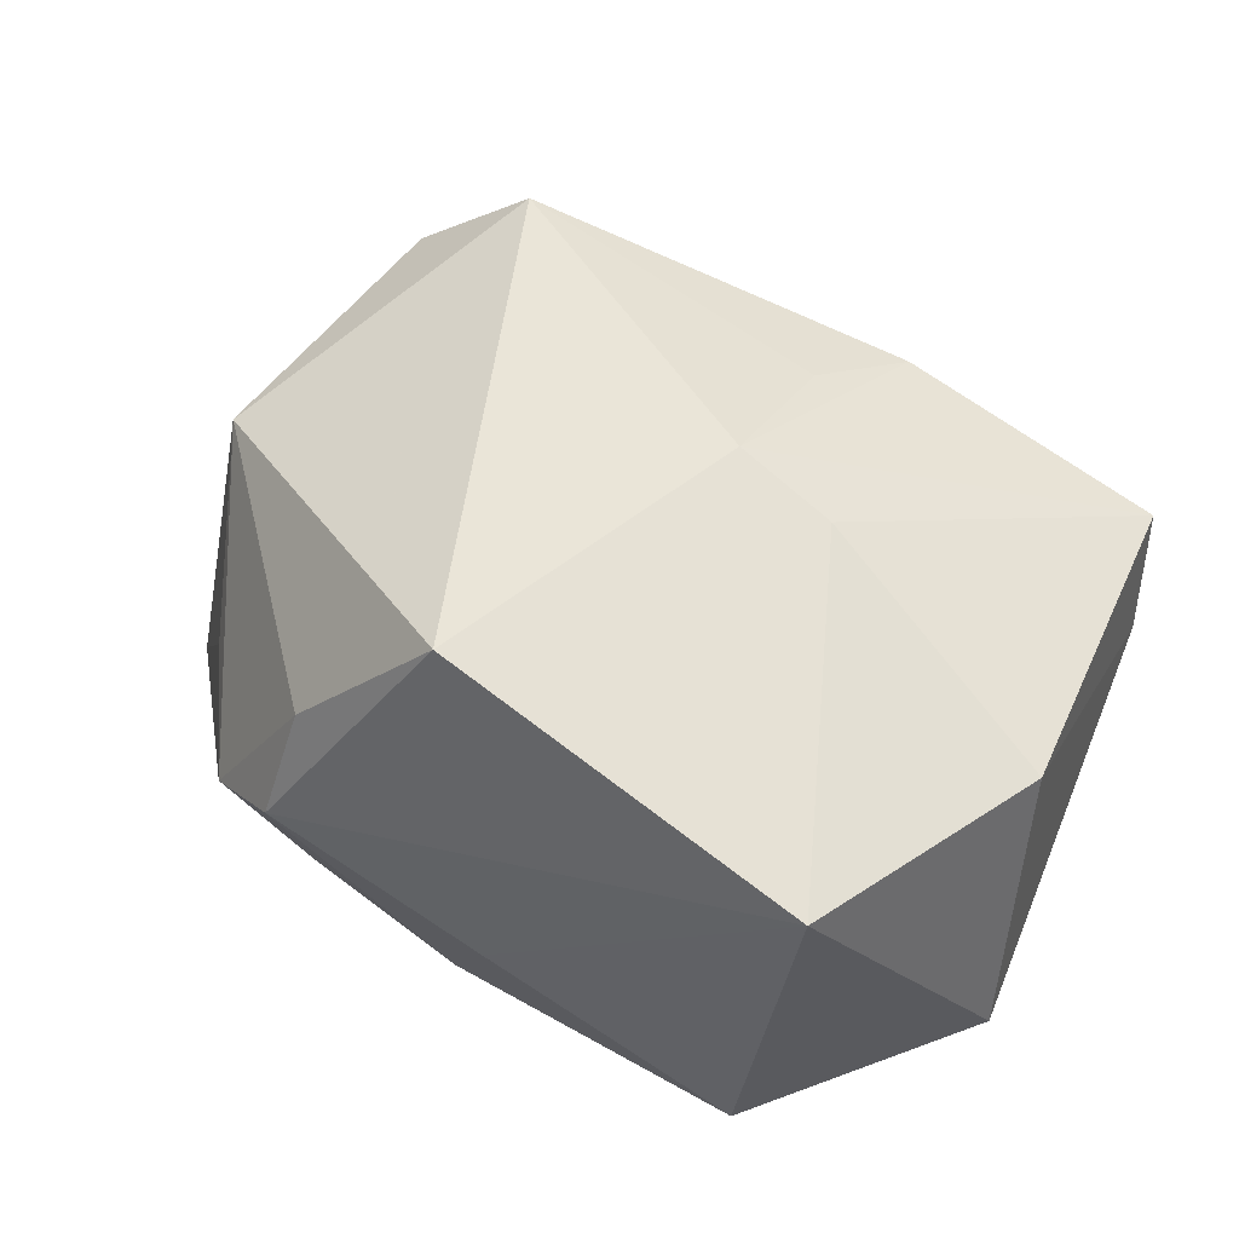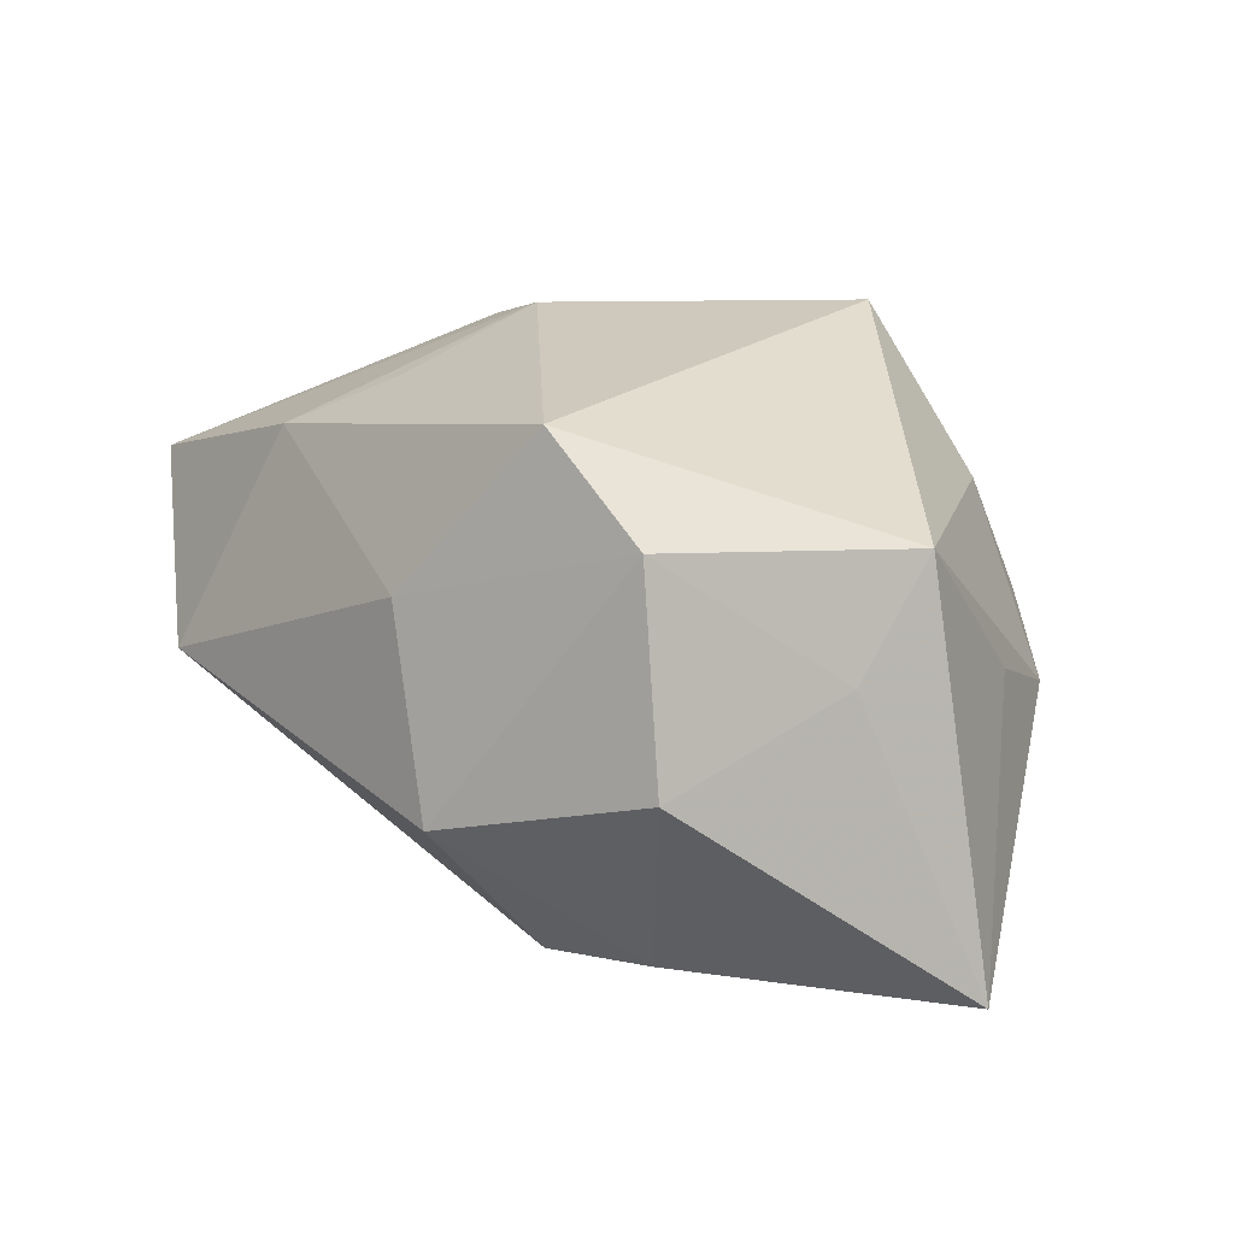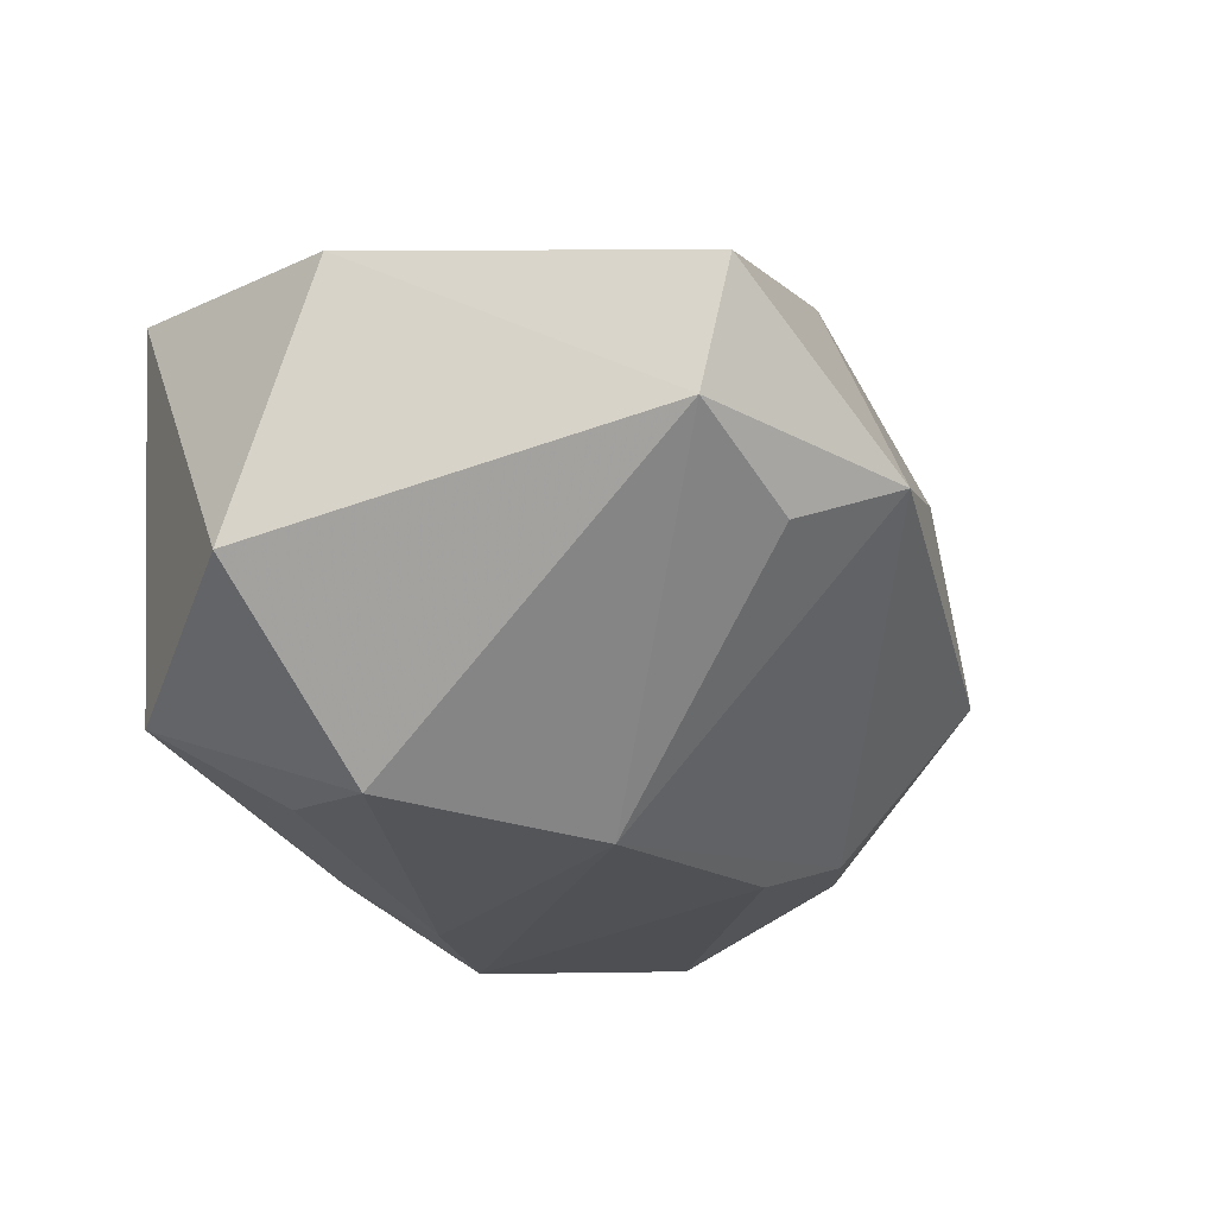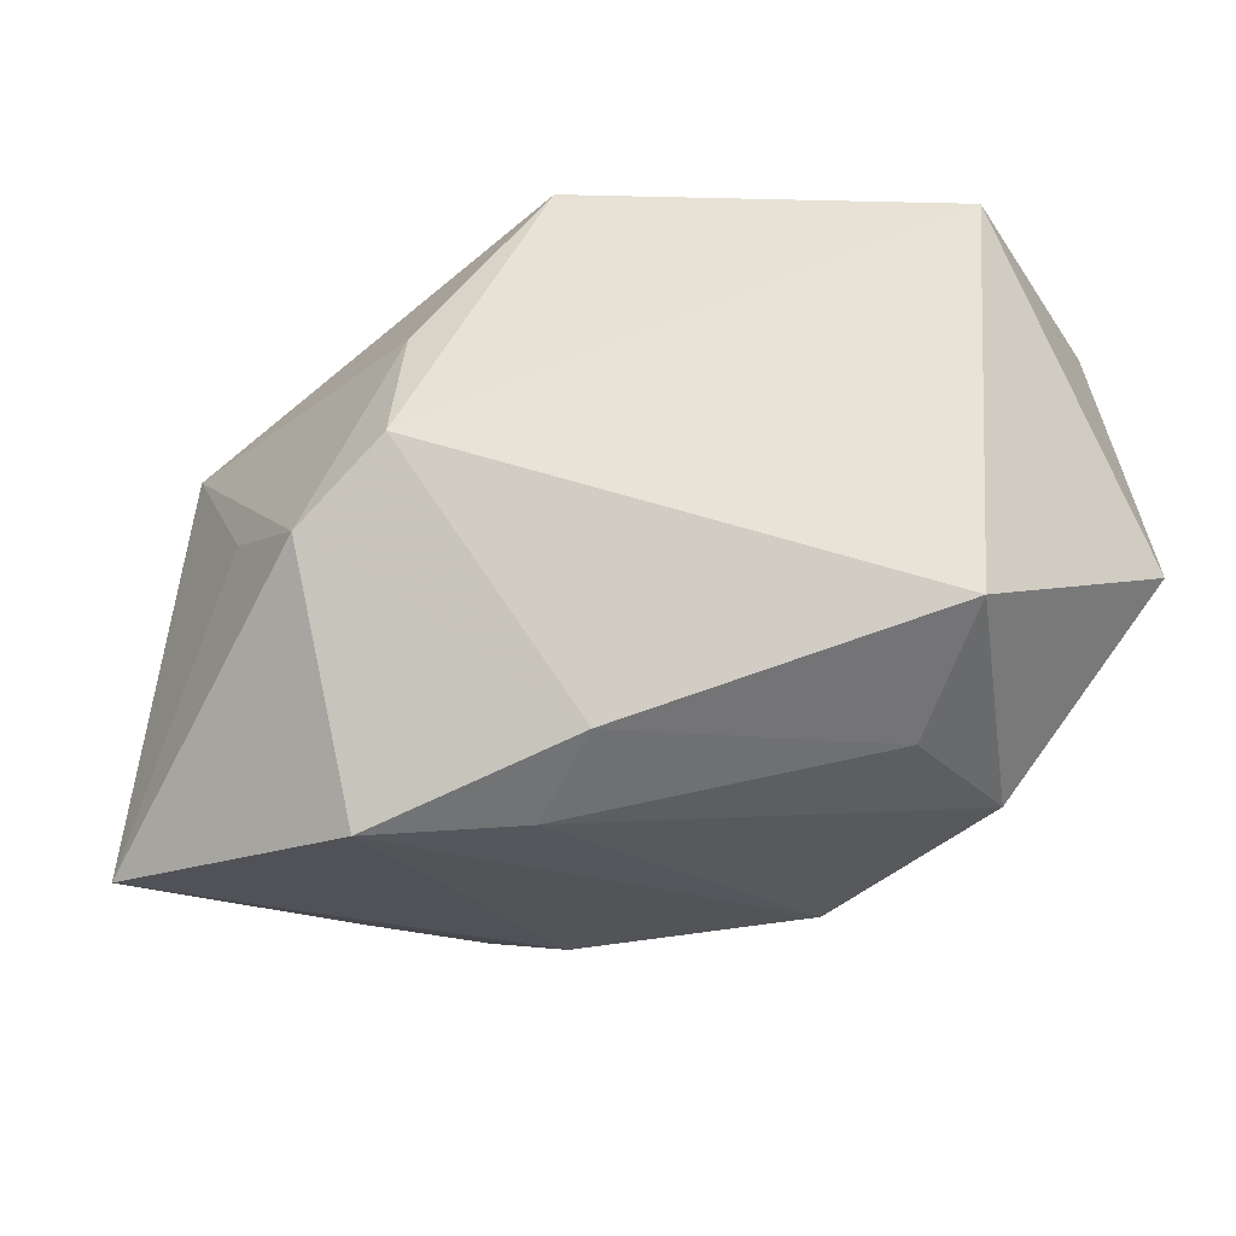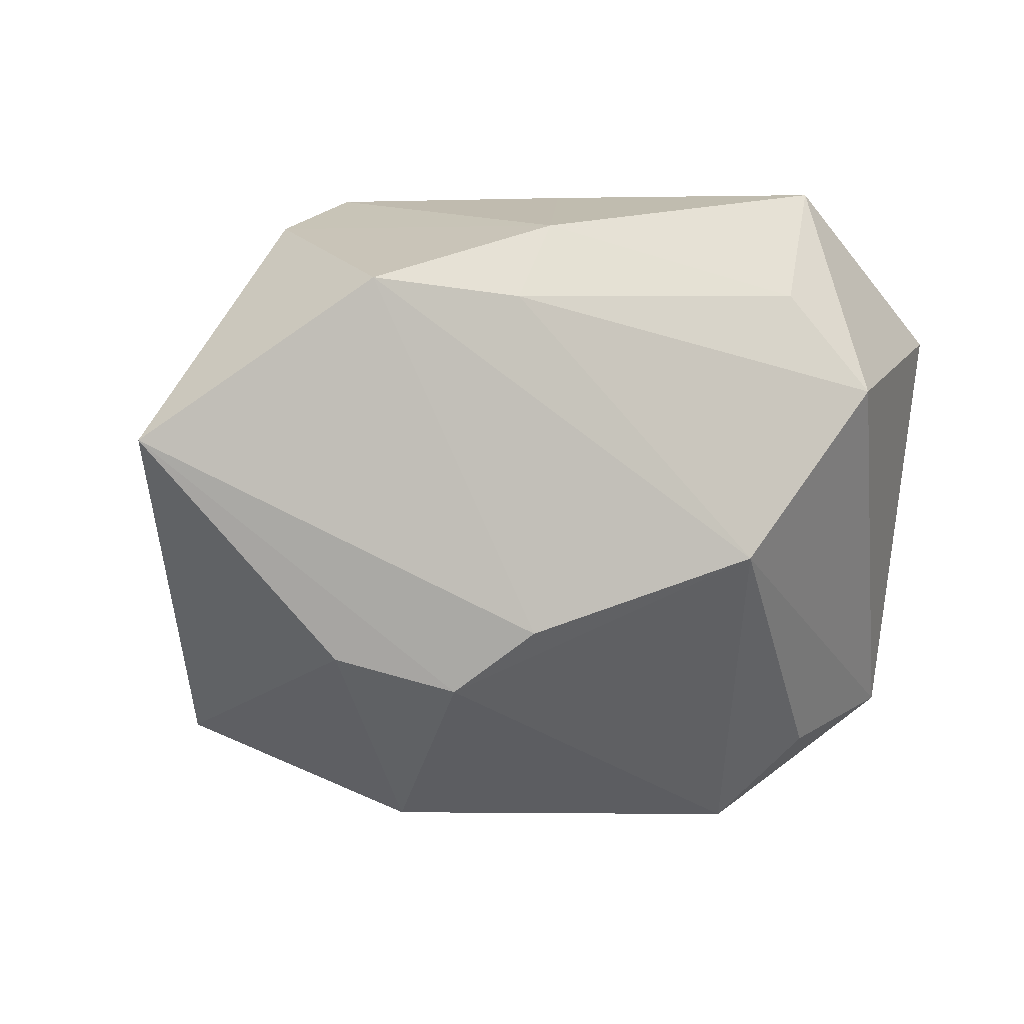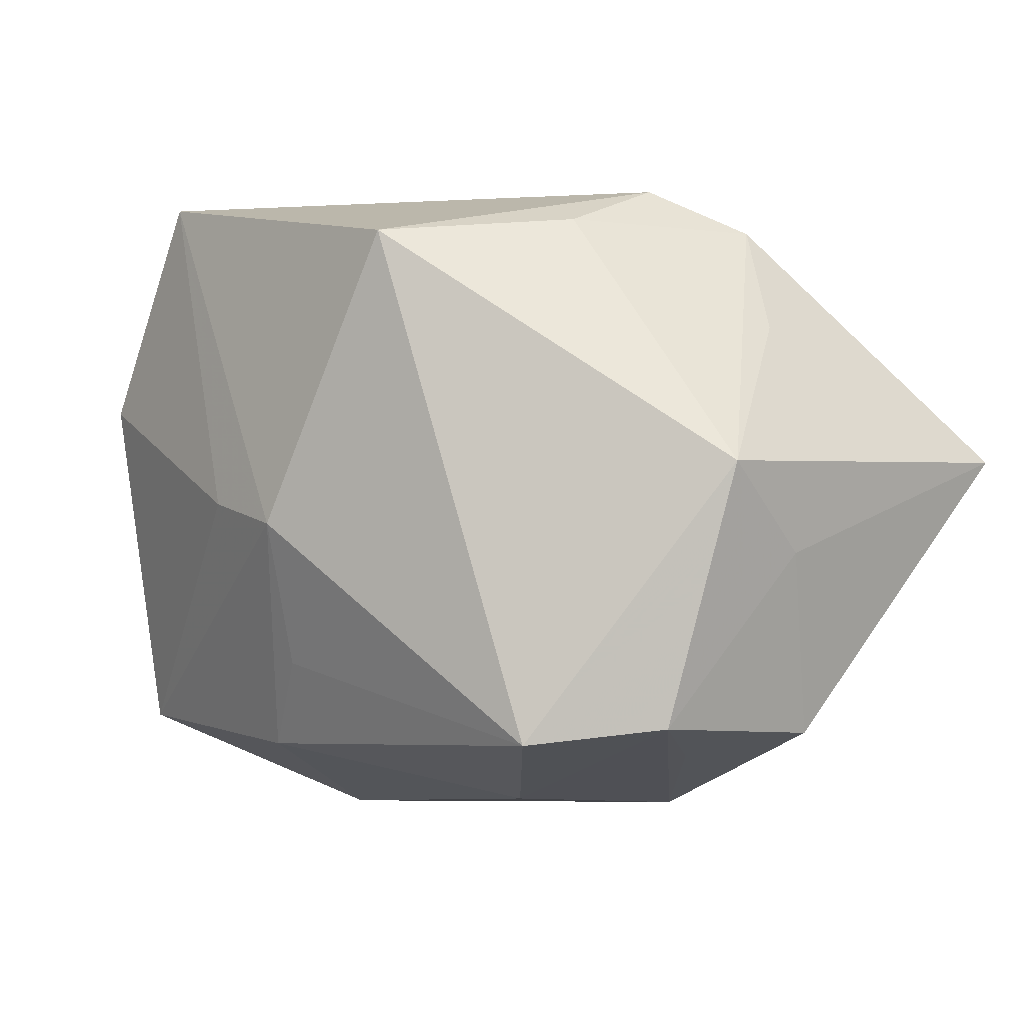
<metadata>
{"format":"obj","ext":"obj","renderer":"f3d","projection":"perspective","resolution":1024,"background":"white","views":[{"elev":52.7,"azim":-154.5,"up":"+Z"},{"elev":18.4,"azim":52.7,"up":"+Z"},{"elev":-22.1,"azim":-72.7,"up":"+Z"},{"elev":62.5,"azim":175.0,"up":"+Y"},{"elev":-2.3,"azim":161.1,"up":"+Y"},{"elev":-0.5,"azim":35.7,"up":"+Y"}]}
</metadata>
<code>
v 0.009772 -0.0293 0.009419
v -0.01575 -0.00153 0.02351
v 0.02604 -0.02462 0.006252
v 0.01497 -0.01911 -0.02076
v 0.04316 0.002505 -0.02148
v -0.01172 -0.007211 -0.0253
v -0.02463 0.008512 -0.02368
v 0.02653 0.02412 -0.004123
v -0.03599 -0.02351 0.01084
v 0.0191 0.02808 0.001404
v -0.02215 0.02823 -0.0158
v -0.008112 -0.01661 0.02144
v 0.03581 0.001986 0.01377
v -0.007206 -0.003403 0.02606
v -0.0385 0.01508 -0.008791
v -0.03709 0.008086 0.01559
v 0.03153 0.01459 0.000398
v -0.03694 -0.02115 -0.0008976
v 0.0204 -0.02263 0.02395
v 0.03411 -0.02263 -0.001397
v 0.01041 0.0157 -0.02516
v -0.02677 0.02823 0.01747
v 0.03037 -0.02123 0.01632
v 0.008542 -0.01395 -0.02382
v -0.01896 -0.03262 -0.001854
v -0.01334 -0.02476 0.01758
v 0.01724 0.02452 0.01148
v 0.03647 -0.006055 0.004568
v -0.0259 -0.02485 -0.006357
v 0.0254 -0.01621 -0.01924
v 0.01589 -0.03087 -0.007319
v 0.006047 0.02284 -0.02119
v 0.005181 0.023 0.02504
v -2.571e-05 0.02823 -0.006591
v 0.02371 0.01673 -0.0253
v -0.0175 0.01737 -0.02199
f 4 25 6
f 33 19 13
f 6 25 29
f 24 4 6
f 5 4 24
f 25 4 31
f 22 11 15
f 5 13 28
f 25 26 9
f 35 24 6
f 5 24 35
f 25 31 1
f 1 26 25
f 19 26 1
f 30 4 5
f 30 31 4
f 33 22 14
f 14 19 33
f 14 9 26
f 5 28 20
f 20 30 5
f 31 30 20
f 15 11 7
f 15 7 18
f 18 29 25
f 25 9 18
f 6 29 18
f 18 7 6
f 16 22 15
f 15 18 16
f 16 18 9
f 10 22 33
f 12 26 19
f 19 14 12
f 12 14 26
f 19 1 23
f 23 1 31
f 23 13 19
f 23 28 13
f 23 20 28
f 36 7 11
f 9 14 2
f 2 16 9
f 2 14 22
f 22 16 2
f 32 36 11
f 33 13 27
f 27 10 33
f 5 35 8
f 35 32 8
f 8 32 10
f 8 27 13
f 10 27 8
f 31 20 3
f 3 23 31
f 20 23 3
f 7 36 21
f 21 35 6
f 6 7 21
f 21 32 35
f 36 32 21
f 34 32 11
f 10 32 34
f 11 22 34
f 22 10 34
f 17 13 5
f 5 8 17
f 17 8 13

</code>
